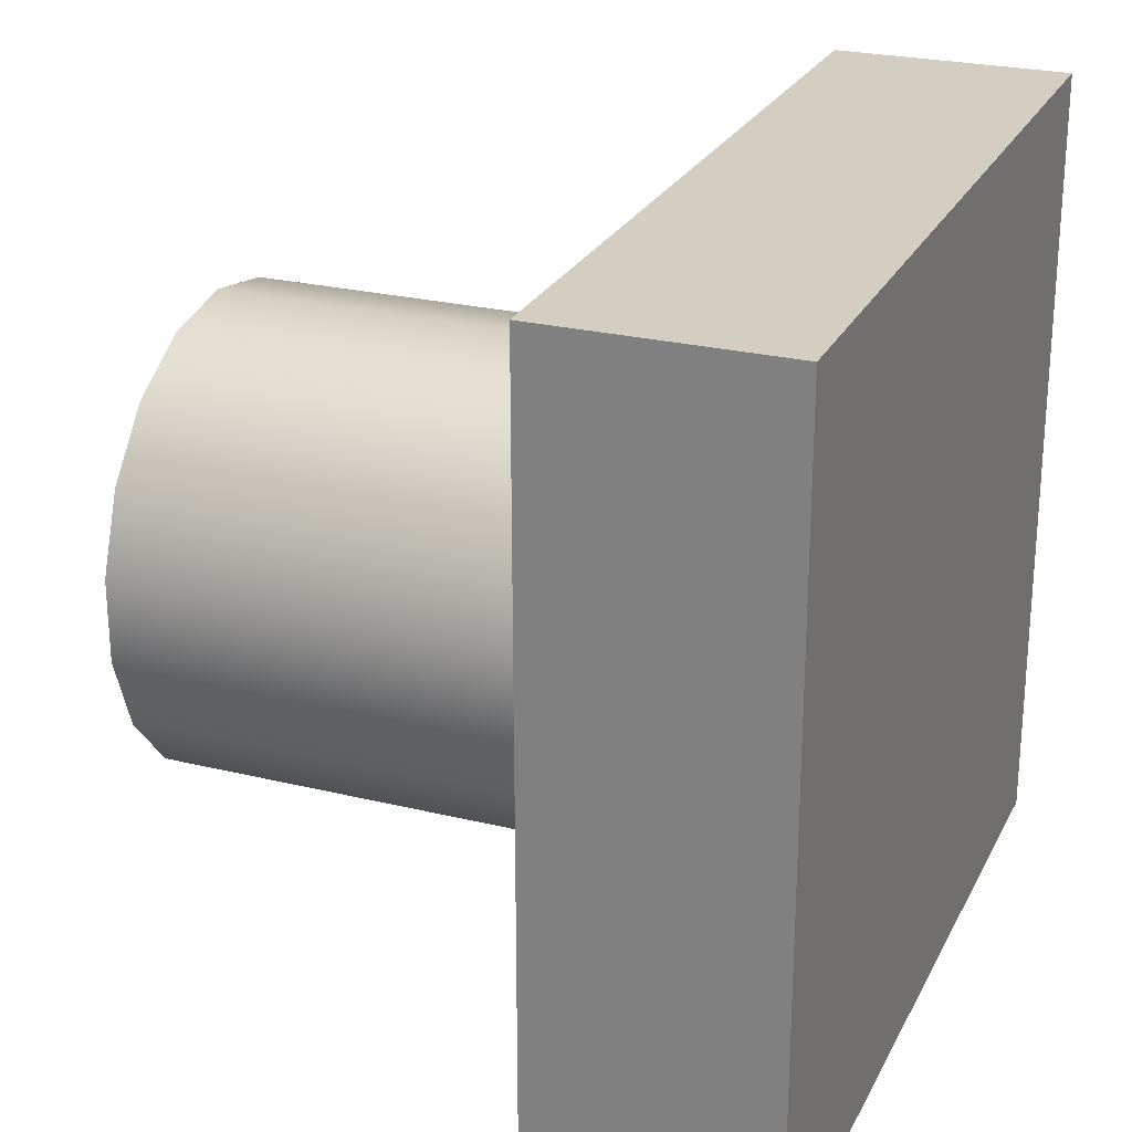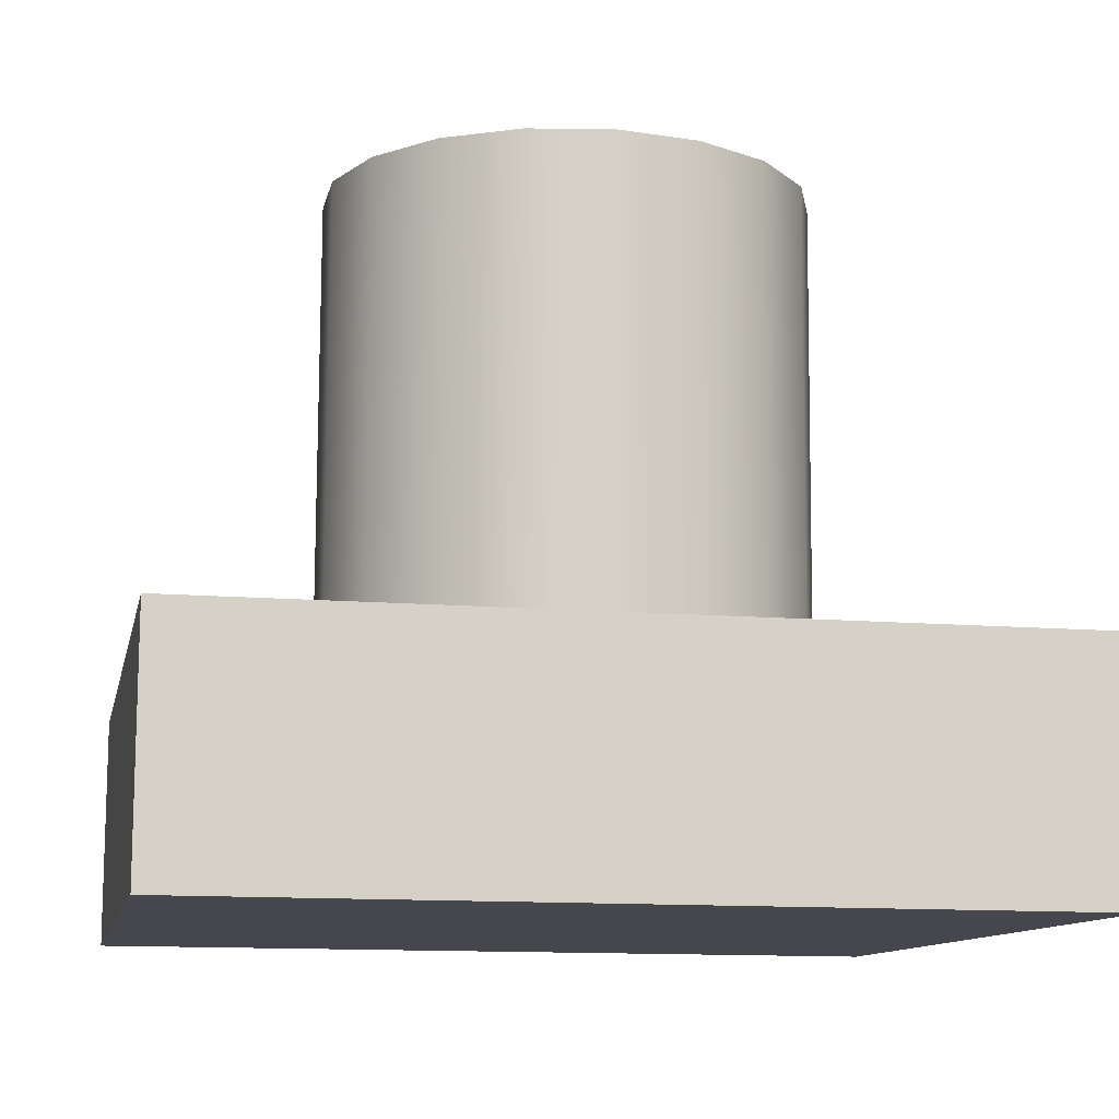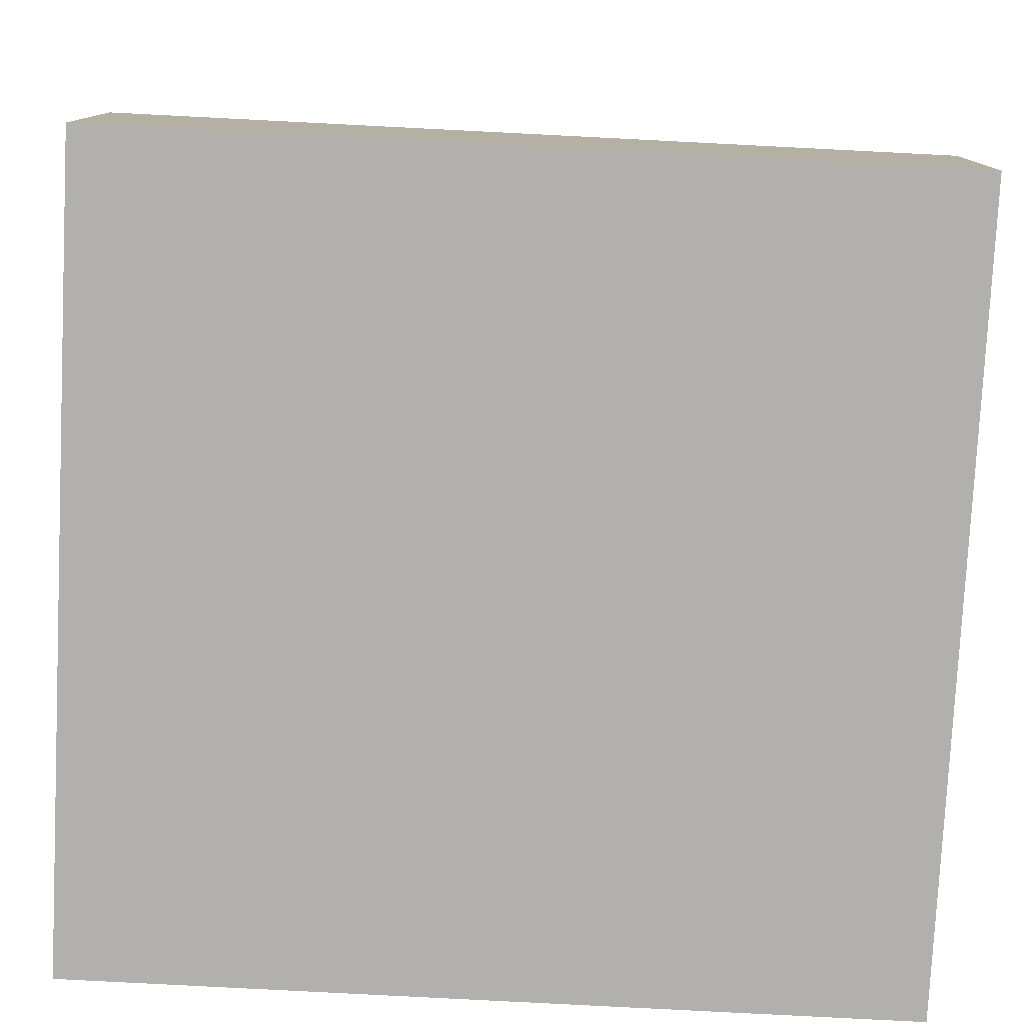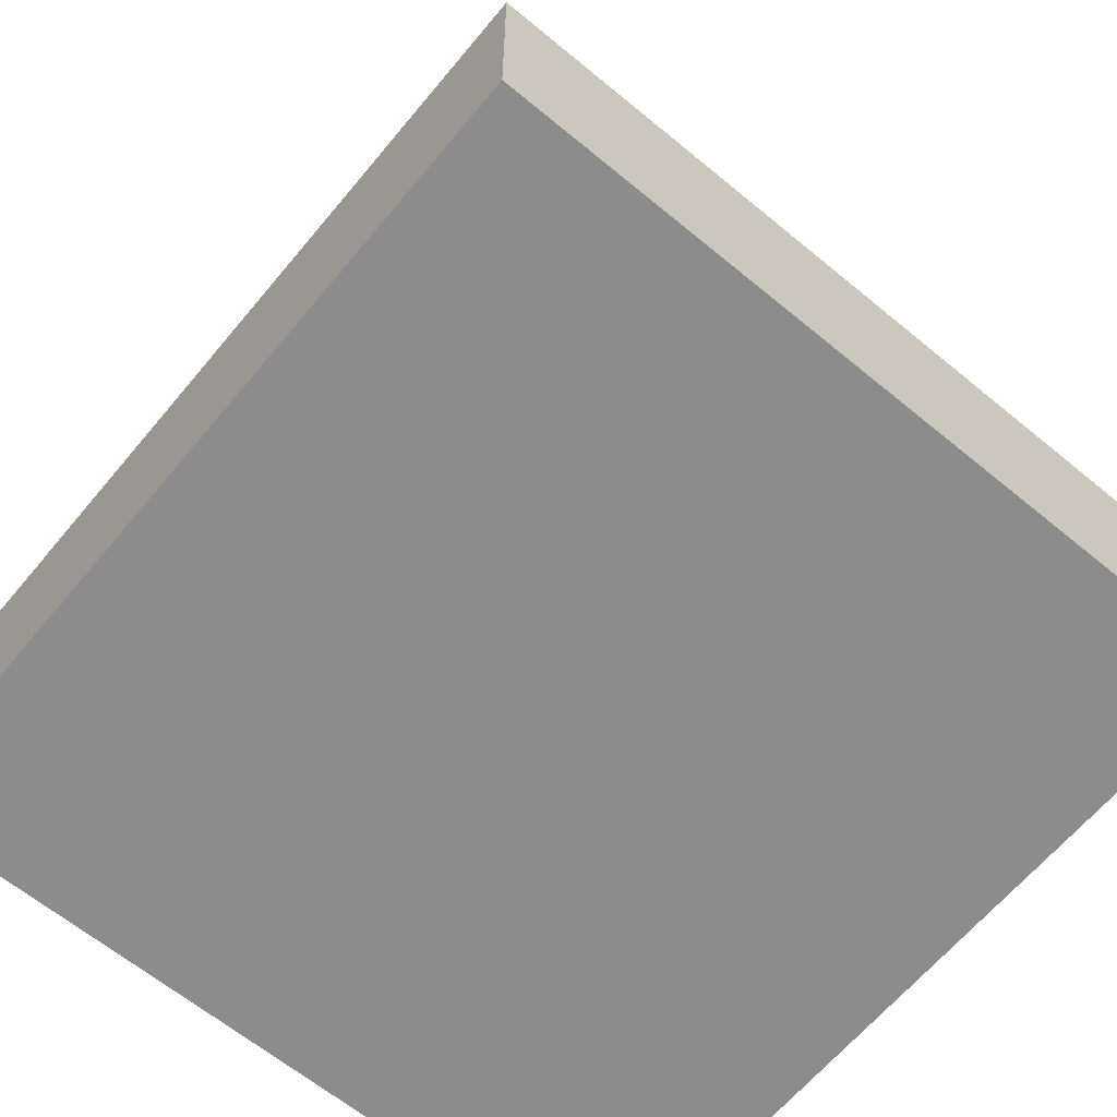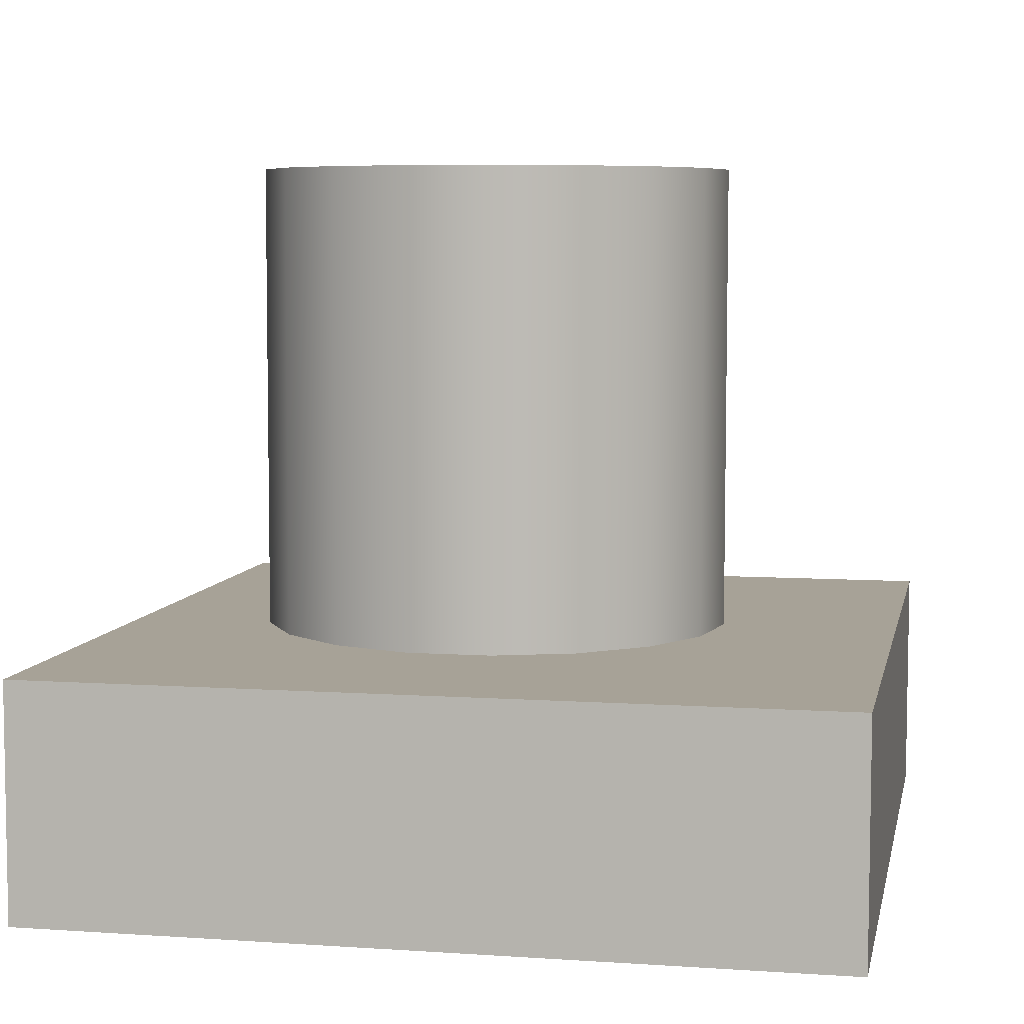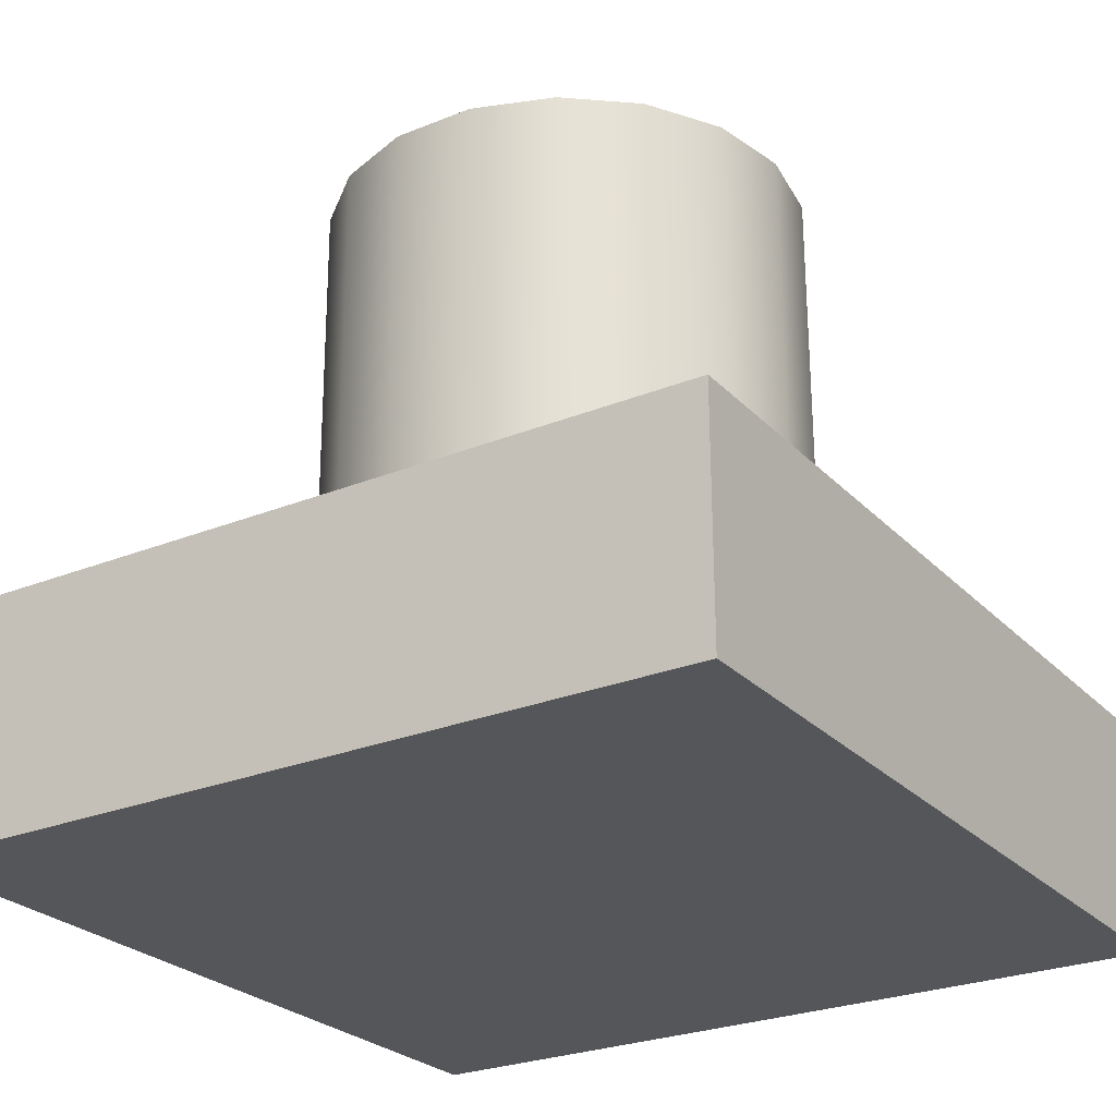
<metadata>
{"format":"obj","ext":"obj","renderer":"f3d","projection":"perspective","resolution":1024,"background":"white","views":[{"elev":24.9,"azim":-68.6,"up":"+Z"},{"elev":-10.9,"azim":-11.2,"up":"+Y"},{"elev":-78.7,"azim":-3.1,"up":"+Y"},{"elev":-64.1,"azim":-130.0,"up":"+Y"},{"elev":6.8,"azim":-79.0,"up":"+Y"},{"elev":-26.2,"azim":122.4,"up":"+Y"}]}
</metadata>
<code>
v  -23.07 0.4705 -22.15
v  22.75 0.2287 -21.98
v  22.58 0.2287 22.37
v  -23.23 0.4705 22.21
v  -23 13.54 -22.15
v  -23.16 13.54 22.21
v  22.65 13.3 22.37
v  22.82 13.3 -21.98
g Box001
f 1 2 3 4
f 5 6 7 8
f 1 4 6 5
f 4 3 7 6
f 3 2 8 7
f 2 1 5 8
v  0.1721 13.77 -0.8244
v  8.721 13.73 9.44
v  4.695 13.75 11.74
v  0.123 13.77 12.53
v  13.32 13.7 1.544
v  11.72 13.71 5.897
v  11.77 13.71 -7.461
v  13.34 13.7 -3.096
v  4.787 13.75 -13.36
v  8.796 13.73 -11.03
v  -4.35 13.8 -13.39
v  0.2213 13.77 -14.18
v  -11.37 13.83 -7.546
v  -8.377 13.82 -11.09
v  -12.99 13.84 1.447
v  -12.97 13.84 -3.192
v  -8.452 13.82 9.377
v  -11.42 13.83 5.812
v  -4.443 13.8 11.71
v  4.722 18.96 11.74
v  0.1505 18.98 12.53
v  8.748 18.94 9.44
v  11.74 18.92 5.897
v  13.35 18.91 1.544
v  13.36 18.91 -3.095
v  11.79 18.92 -7.461
v  8.824 18.94 -11.03
v  4.814 18.96 -13.36
v  0.2488 18.98 -14.18
v  -4.323 19.01 -13.39
v  -8.349 19.03 -11.09
v  -11.34 19.05 -7.546
v  -12.95 19.05 -3.192
v  -12.96 19.05 1.447
v  -11.39 19.05 5.812
v  -8.424 19.03 9.377
v  -4.415 19.01 11.71
v  4.75 24.17 11.75
v  0.178 24.2 12.53
v  8.776 24.15 9.44
v  11.77 24.14 5.897
v  13.37 24.13 1.544
v  13.39 24.13 -3.095
v  11.82 24.14 -7.461
v  8.851 24.15 -11.03
v  4.842 24.17 -13.36
v  0.2763 24.2 -14.18
v  -4.295 24.22 -13.39
v  -8.322 24.24 -11.09
v  -11.32 24.26 -7.546
v  -12.92 24.27 -3.192
v  -12.94 24.27 1.447
v  -11.37 24.26 5.812
v  -8.397 24.24 9.377
v  -4.388 24.22 11.71
v  4.777 29.38 11.75
v  0.2055 29.41 12.53
v  8.803 29.36 9.44
v  11.8 29.35 5.897
v  13.4 29.34 1.544
v  13.42 29.34 -3.095
v  11.85 29.35 -7.461
v  8.879 29.36 -11.03
v  4.87 29.38 -13.36
v  0.3038 29.41 -14.18
v  -4.268 29.43 -13.39
v  -8.294 29.45 -11.09
v  -11.29 29.47 -7.546
v  -12.89 29.48 -3.192
v  -12.91 29.48 1.447
v  -11.34 29.47 5.812
v  -8.369 29.45 9.377
v  -4.36 29.43 11.71
v  4.805 34.6 11.75
v  0.233 34.62 12.53
v  8.831 34.58 9.441
v  11.83 34.56 5.898
v  13.43 34.55 1.544
v  13.45 34.55 -3.095
v  11.88 34.56 -7.46
v  8.906 34.58 -11.03
v  4.897 34.6 -13.36
v  0.3313 34.62 -14.18
v  -4.24 34.64 -13.39
v  -8.267 34.67 -11.09
v  -11.26 34.68 -7.546
v  -12.86 34.69 -3.192
v  -12.88 34.69 1.447
v  -11.31 34.68 5.812
v  -8.342 34.67 9.377
v  -4.333 34.64 11.71
v  4.832 39.81 11.75
v  0.2606 39.83 12.53
v  8.858 39.79 9.441
v  11.85 39.77 5.898
v  13.46 39.76 1.544
v  13.47 39.76 -3.095
v  11.9 39.77 -7.46
v  8.934 39.79 -11.03
v  4.925 39.81 -13.36
v  0.3588 39.83 -14.18
v  -4.213 39.86 -13.39
v  -8.239 39.88 -11.09
v  -11.23 39.89 -7.545
v  -12.84 39.9 -3.192
v  -12.85 39.9 1.447
v  -11.28 39.89 5.813
v  -8.314 39.88 9.377
v  -4.305 39.86 11.71
v  0.3097 39.83 -0.8239
g Cylinder001
f 9 10 11 12
f 9 13 14 10
f 9 15 16 13
f 9 17 18 15
f 9 19 20 17
f 9 21 22 19
f 9 23 24 21
f 9 25 26 23
f 9 12 27 25
f 12 11 28 29
f 11 10 30 28
f 10 14 31 30
f 14 13 32 31
f 13 16 33 32
f 16 15 34 33
f 15 18 35 34
f 18 17 36 35
f 17 20 37 36
f 20 19 38 37
f 19 22 39 38
f 22 21 40 39
f 21 24 41 40
f 24 23 42 41
f 23 26 43 42
f 26 25 44 43
f 25 27 45 44
f 27 12 29 45
f 29 28 46 47
f 28 30 48 46
f 30 31 49 48
f 31 32 50 49
f 32 33 51 50
f 33 34 52 51
f 34 35 53 52
f 35 36 54 53
f 36 37 55 54
f 37 38 56 55
f 38 39 57 56
f 39 40 58 57
f 40 41 59 58
f 41 42 60 59
f 42 43 61 60
f 43 44 62 61
f 44 45 63 62
f 45 29 47 63
f 47 46 64 65
f 46 48 66 64
f 48 49 67 66
f 49 50 68 67
f 50 51 69 68
f 51 52 70 69
f 52 53 71 70
f 53 54 72 71
f 54 55 73 72
f 55 56 74 73
f 56 57 75 74
f 57 58 76 75
f 58 59 77 76
f 59 60 78 77
f 60 61 79 78
f 61 62 80 79
f 62 63 81 80
f 63 47 65 81
f 65 64 82 83
f 64 66 84 82
f 66 67 85 84
f 67 68 86 85
f 68 69 87 86
f 69 70 88 87
f 70 71 89 88
f 71 72 90 89
f 72 73 91 90
f 73 74 92 91
f 74 75 93 92
f 75 76 94 93
f 76 77 95 94
f 77 78 96 95
f 78 79 97 96
f 79 80 98 97
f 80 81 99 98
f 81 65 83 99
f 83 82 100 101
f 82 84 102 100
f 84 85 103 102
f 85 86 104 103
f 86 87 105 104
f 87 88 106 105
f 88 89 107 106
f 89 90 108 107
f 90 91 109 108
f 91 92 110 109
f 92 93 111 110
f 93 94 112 111
f 94 95 113 112
f 95 96 114 113
f 96 97 115 114
f 97 98 116 115
f 98 99 117 116
f 99 83 101 117
f 118 117 101 100
f 118 100 102 103
f 118 103 104 105
f 118 105 106 107
f 118 107 108 109
f 118 109 110 111
f 118 111 112 113
f 118 113 114 115
f 118 115 116 117

</code>
